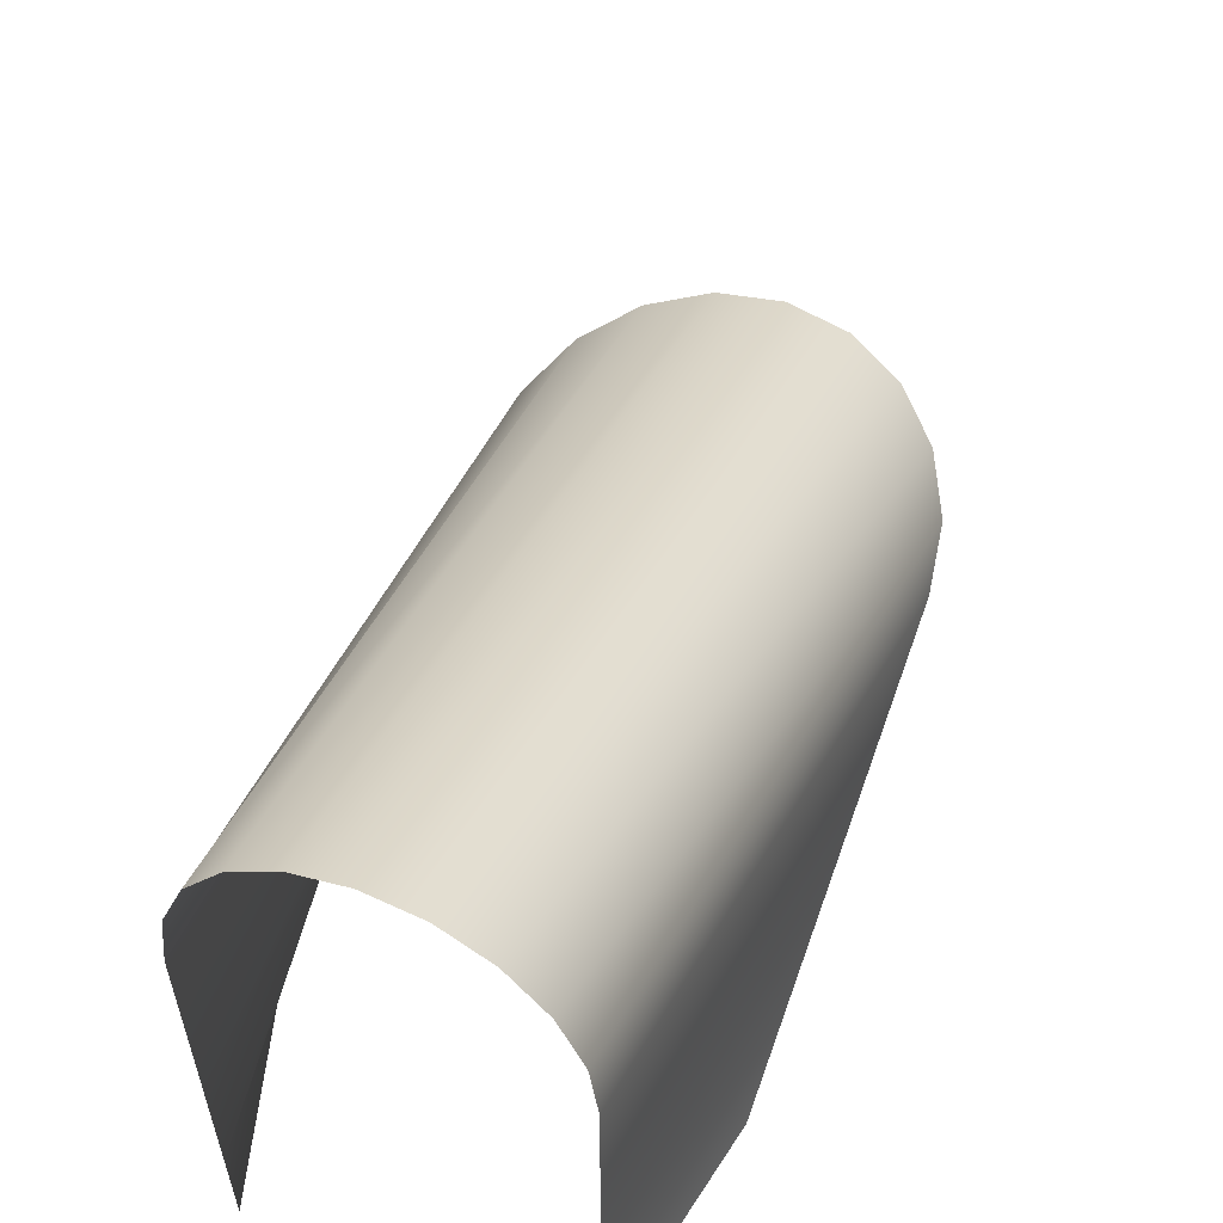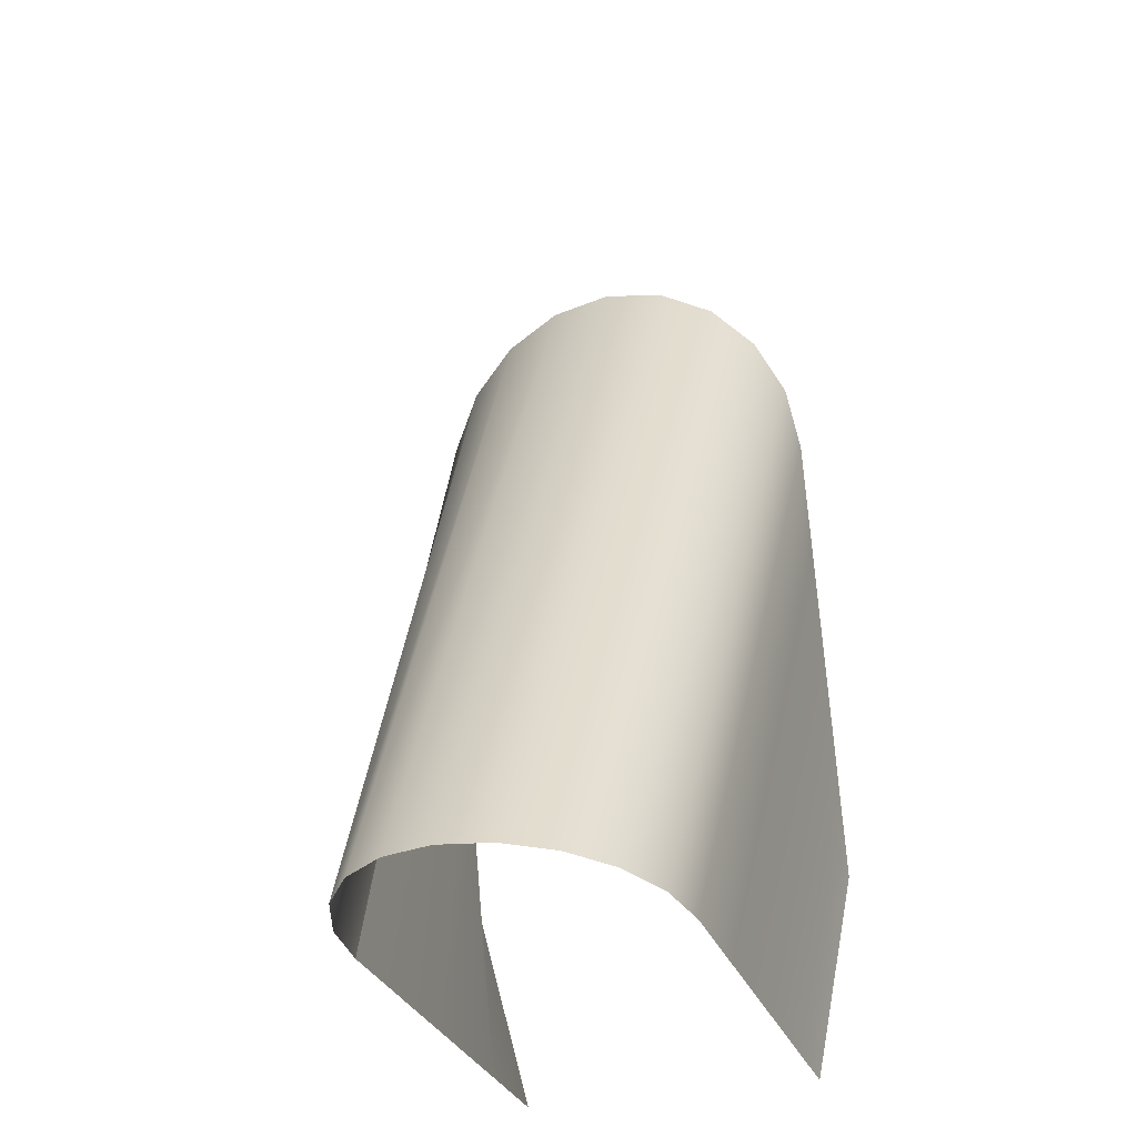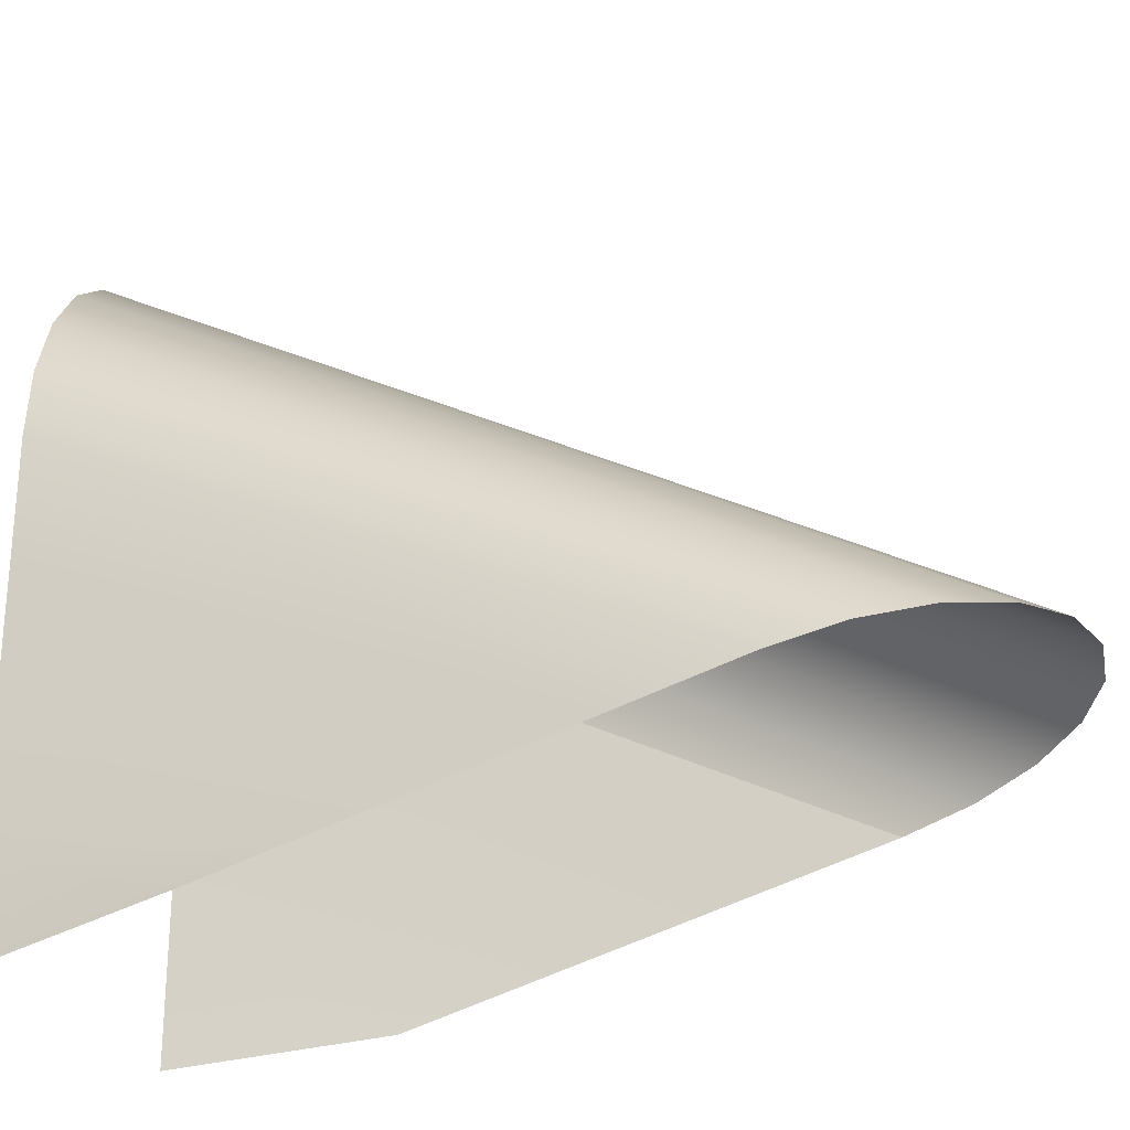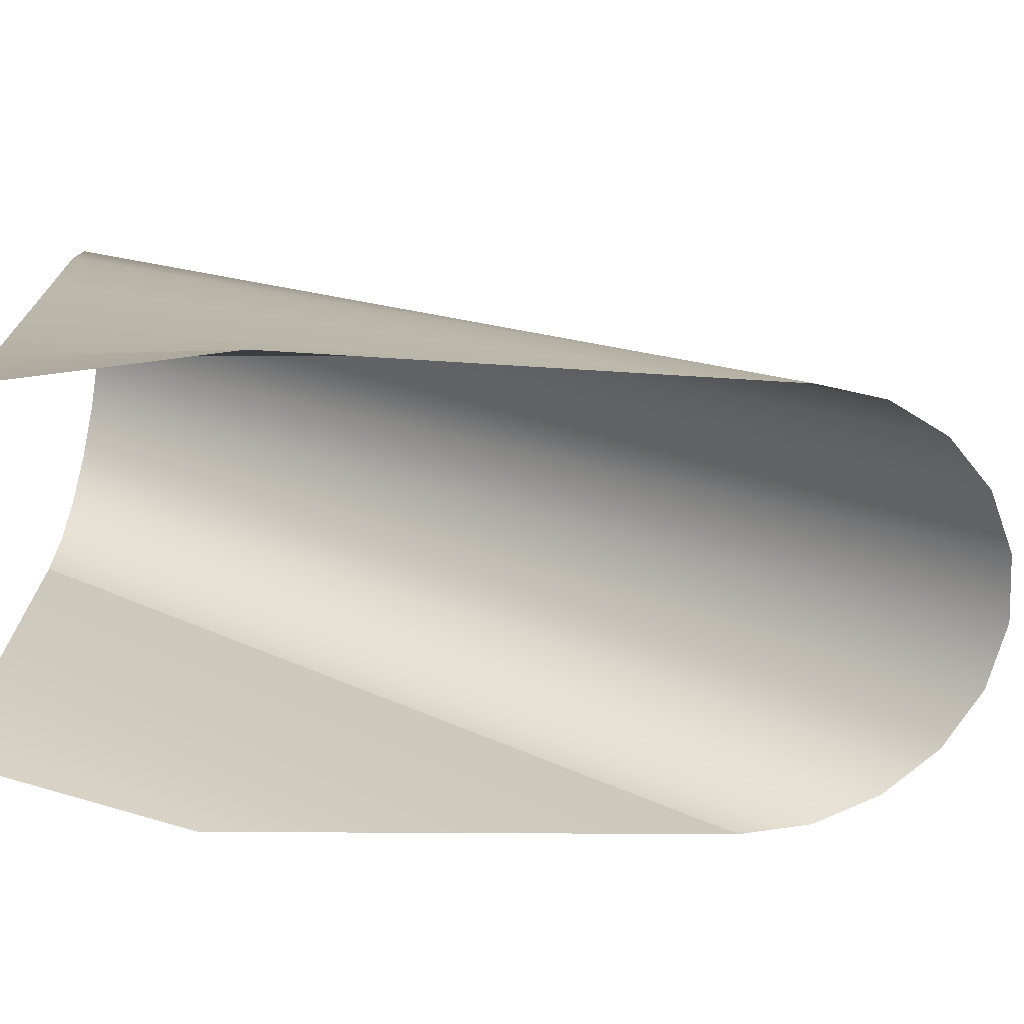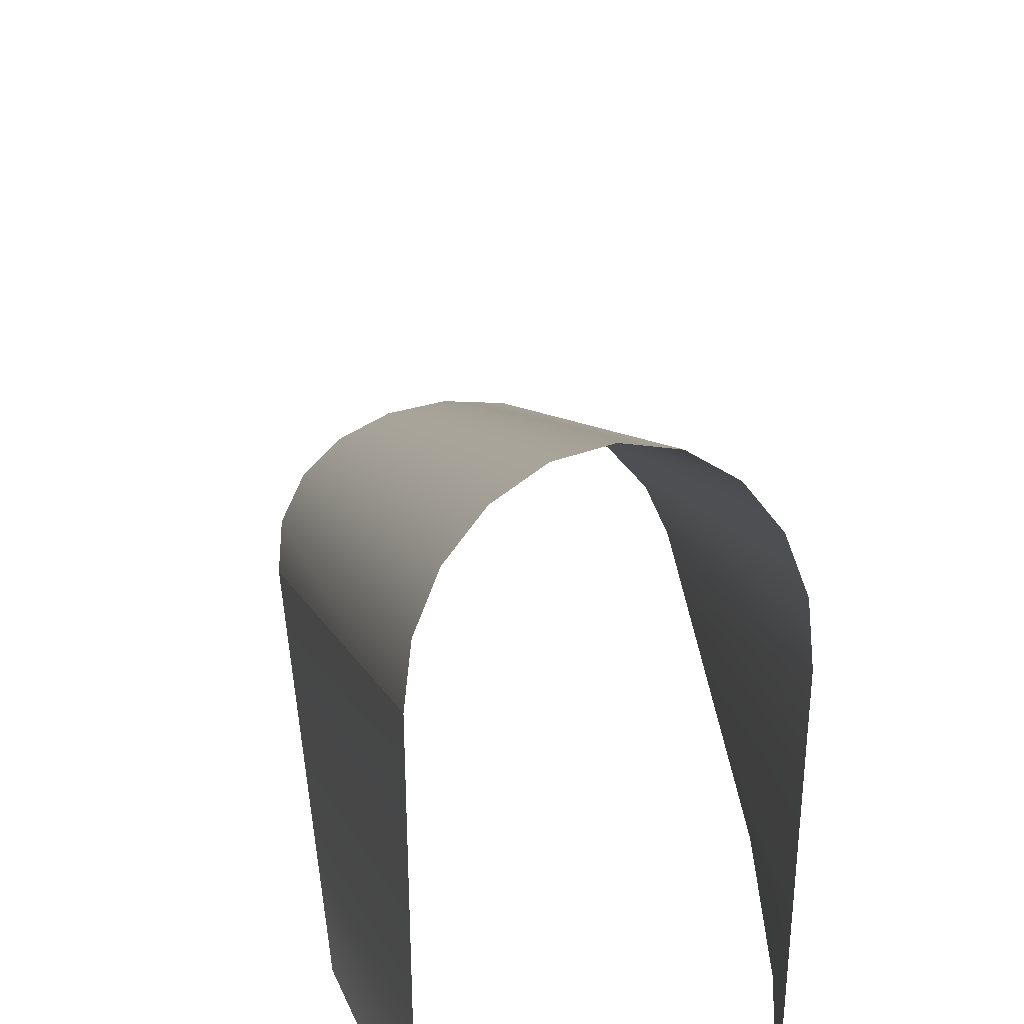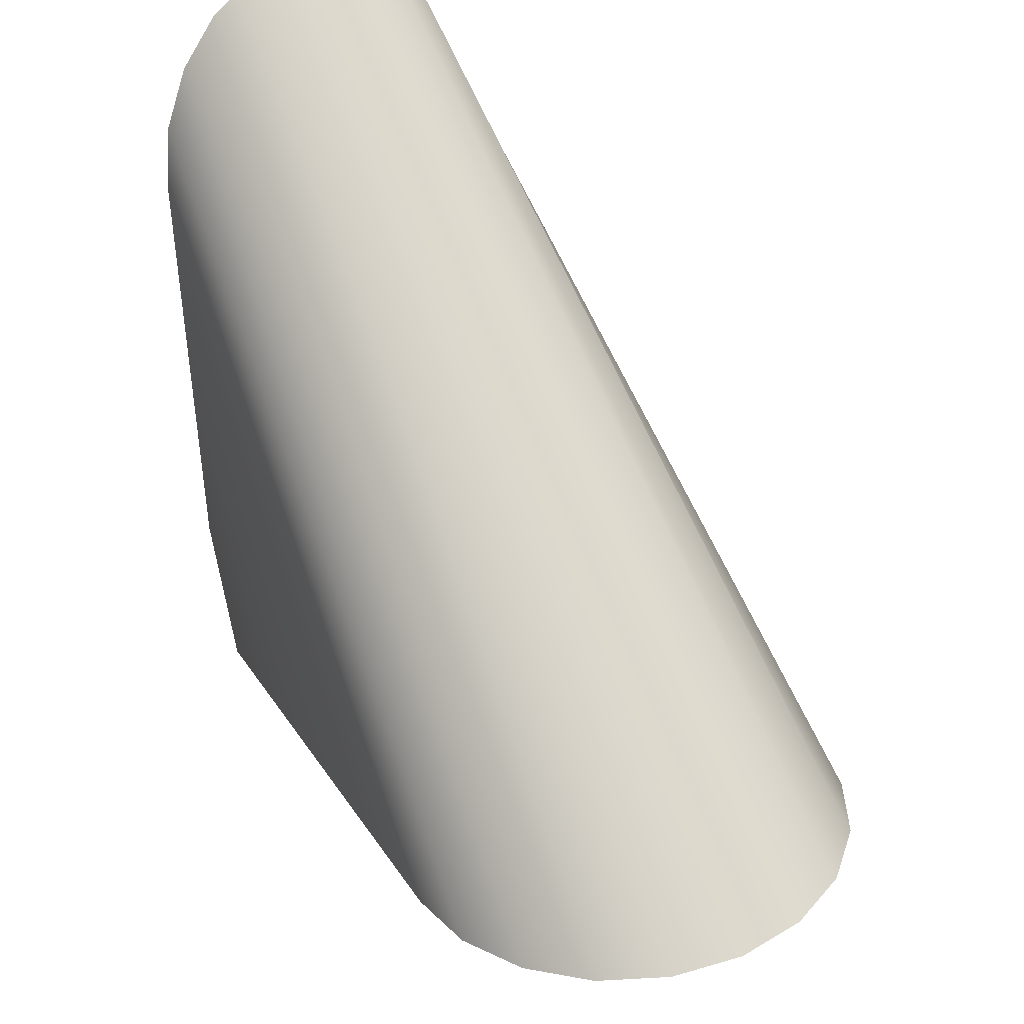
<metadata>
{"format":"obj","ext":"obj","renderer":"f3d","projection":"perspective","resolution":1024,"background":"white","views":[{"elev":58.3,"azim":-159.4,"up":"+Y"},{"elev":-29.7,"azim":-162.1,"up":"+Z"},{"elev":-26.1,"azim":-69.4,"up":"+Y"},{"elev":-72.5,"azim":-97.4,"up":"+Y"},{"elev":33.8,"azim":170.3,"up":"+Y"},{"elev":45.0,"azim":-26.6,"up":"+Y"}]}
</metadata>
<code>
g window_02_godray_mesh
v 0.1456 0.0704 0.02173
v 0.1905 -0.2991 0.7358
v 0.162 -0.2835 0.7938
v 0.1239 0.1304 0.02173
v 0.1177 -0.2712 0.8398
v 0.09001 0.178 0.02173
v 0.06189 -0.2633 0.8693
v 0.04732 0.2086 0.02173
v -3.321e-09 -0.2606 0.8795
v -1.377e-08 0.2192 0.02173
v -0.06189 -0.2633 0.8693
v -0.04732 0.2086 0.02173
v -0.1177 -0.2712 0.8398
v -0.09001 0.178 0.02173
v -0.162 -0.2835 0.7938
v -0.1239 0.1304 0.02173
v -0.1905 -0.2991 0.7358
v -0.1456 0.0704 0.02173
v -0.2003 -0.3163 0.6715
v -0.1531 0.003871 0.02173
v -0.2003 -0.3452 0.5636
v -0.1531 -0.1079 0.02173
v -0.2003 -0.3823 0.4251
v -0.1531 -0.2513 0.02173
v -0.2003 -0.4142 0.3061
v -0.1531 -0.3745 0.02173
v -0.2003 -0.4366 0.2227
v -0.1531 -0.4608 0.02173
v 0.1531 0.003871 0.02173
v 0.2003 -0.3163 0.6715
v 0.1531 0.003871 0.02173
v 0.1531 -0.08578 0.02173
v 0.2003 -0.3395 0.585
v 0.2003 -0.3163 0.6715
v 0.2003 -0.3736 0.4577
v 0.1531 -0.2176 0.02173
v 0.2003 -0.4084 0.3279
v 0.1531 -0.3519 0.02173
v 0.2003 -0.4366 0.2227
v 0.1531 -0.4608 0.02173
g window_02_godray_mesh_0
f 3 2 1
f 4 3 1
f 5 3 4
f 6 5 4
f 7 5 6
f 8 7 6
f 9 7 8
f 10 9 8
f 11 9 10
f 12 11 10
f 13 11 12
f 14 13 12
f 15 13 14
f 16 15 14
f 17 15 16
f 18 17 16
f 19 17 18
f 20 19 18
f 21 19 20
f 22 21 20
f 23 21 22
f 24 23 22
f 25 23 24
f 26 25 24
f 27 25 26
f 28 27 26
f 2 30 29
f 1 2 29
f 33 32 31
f 34 33 31
f 33 35 32
f 35 36 32
f 35 37 36
f 37 38 36
f 37 39 38
f 39 40 38

</code>
